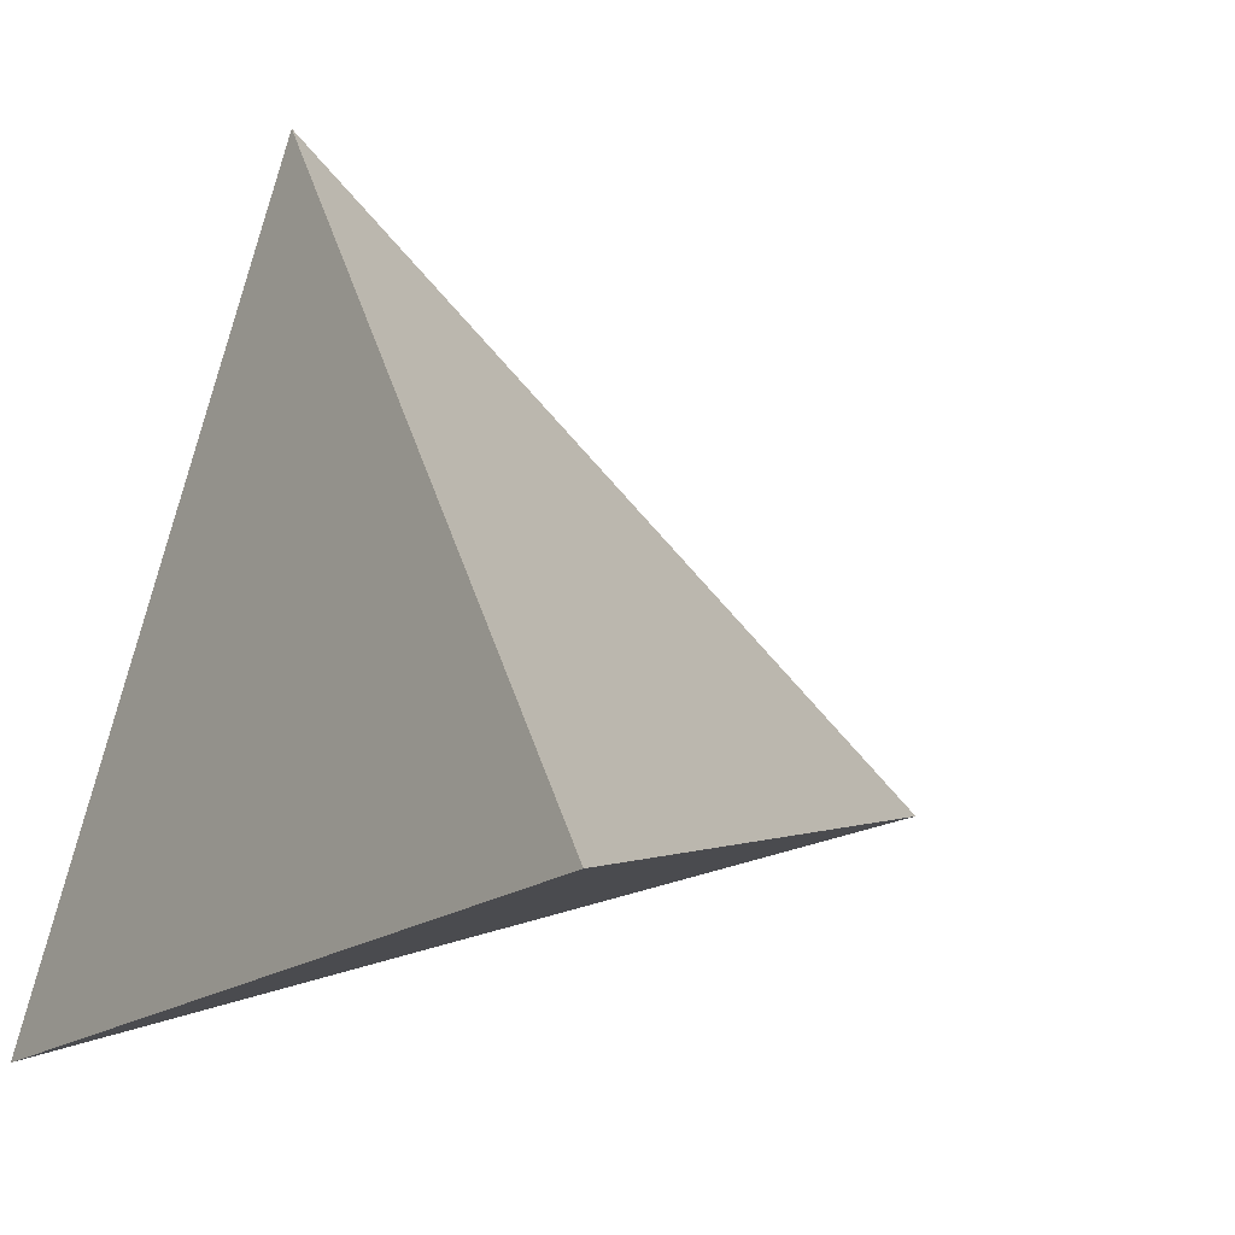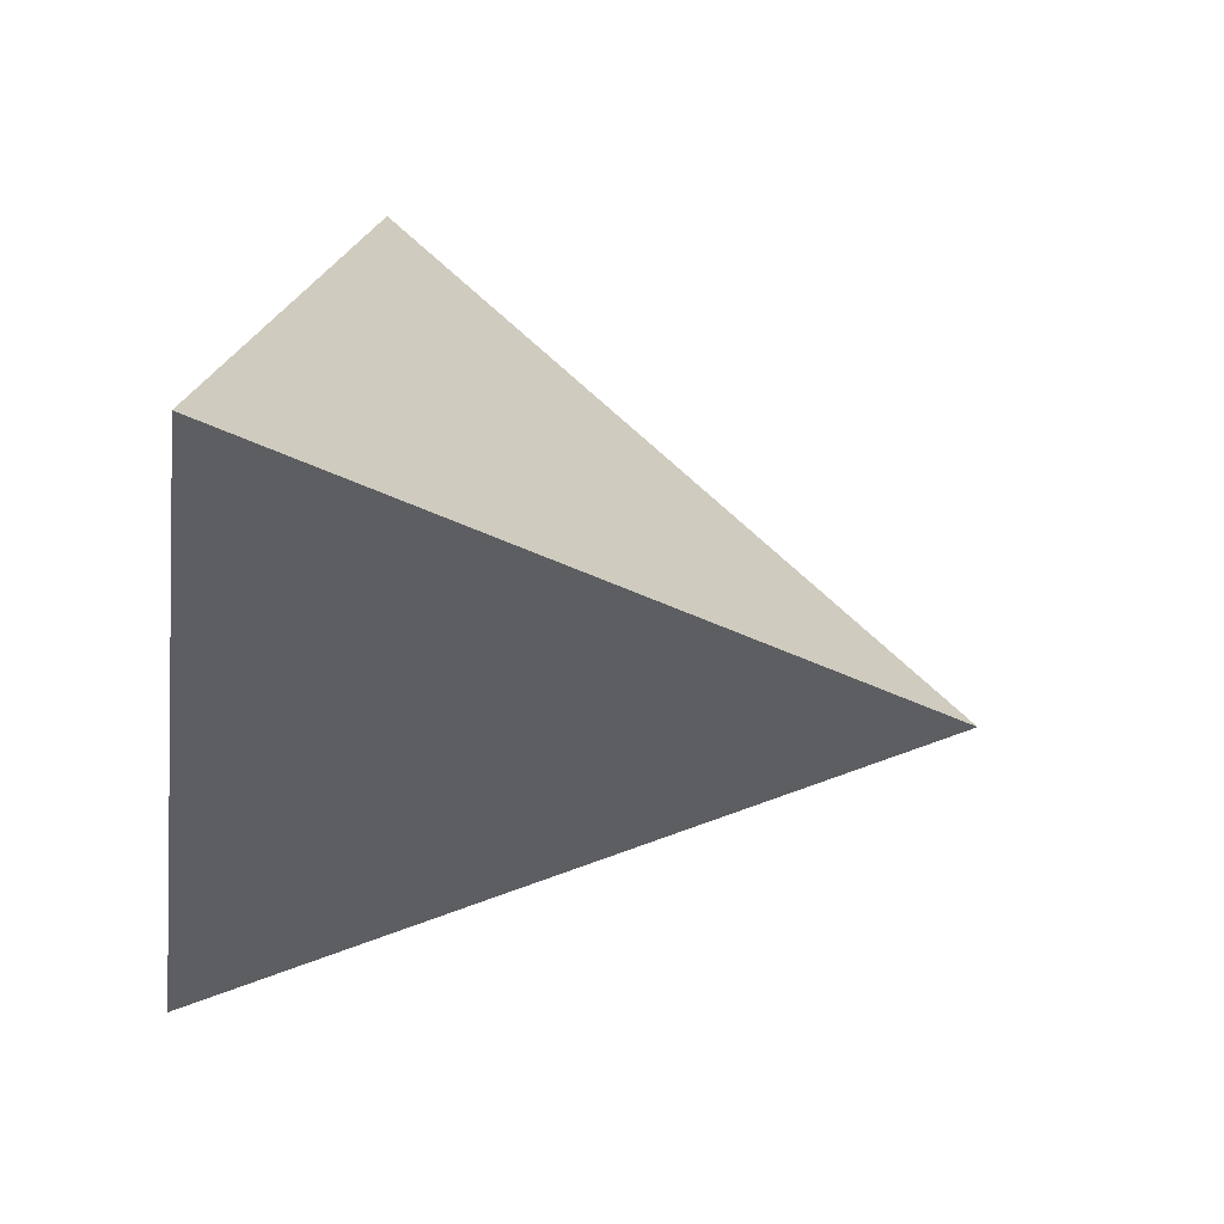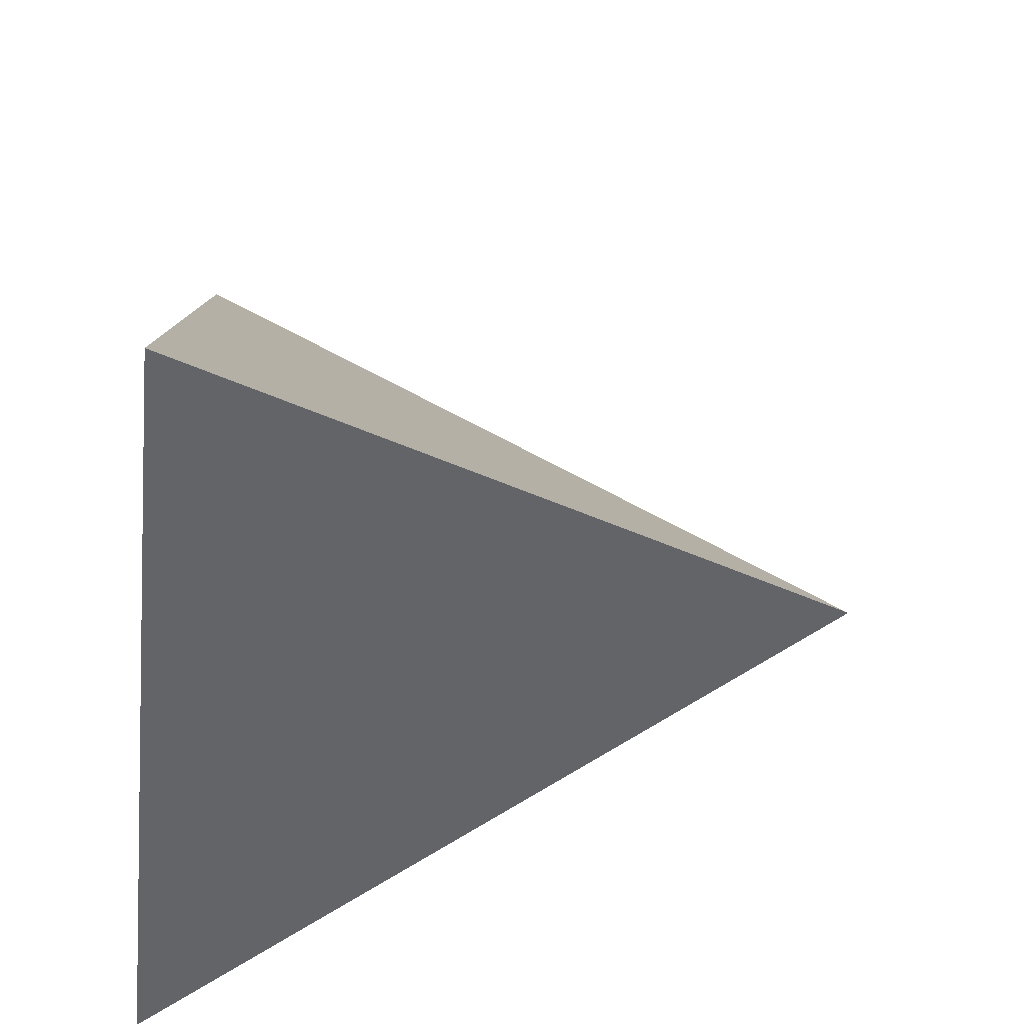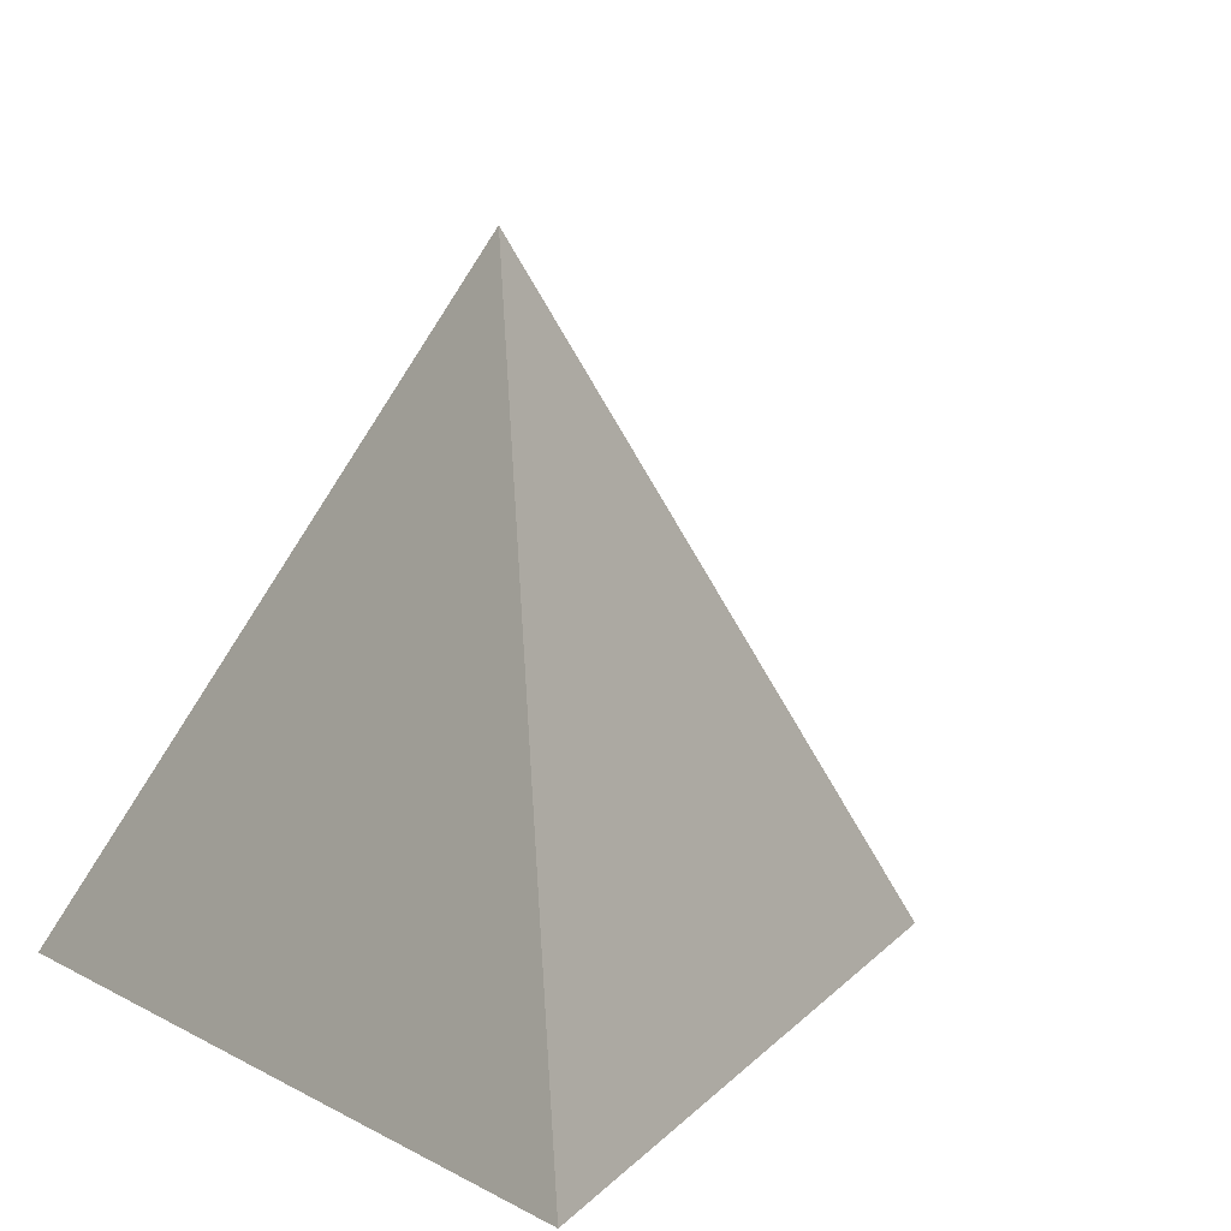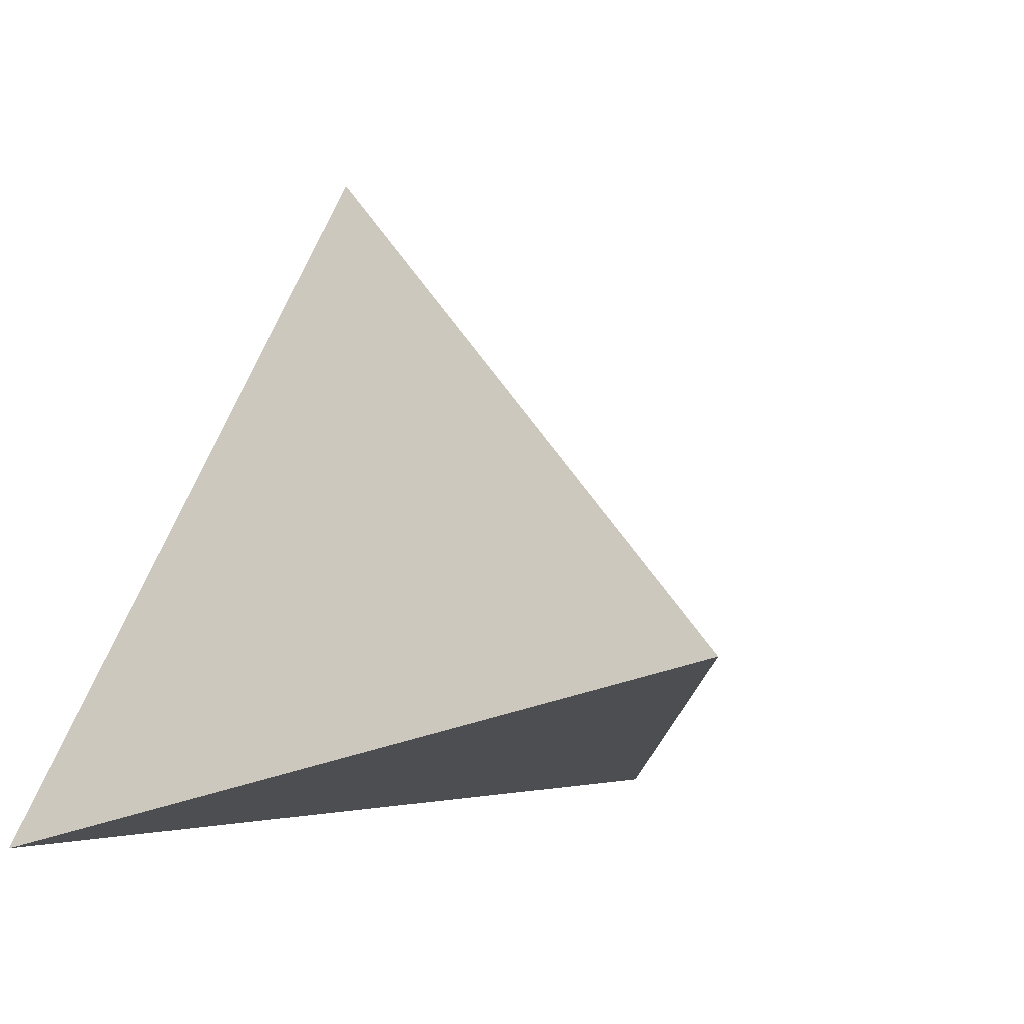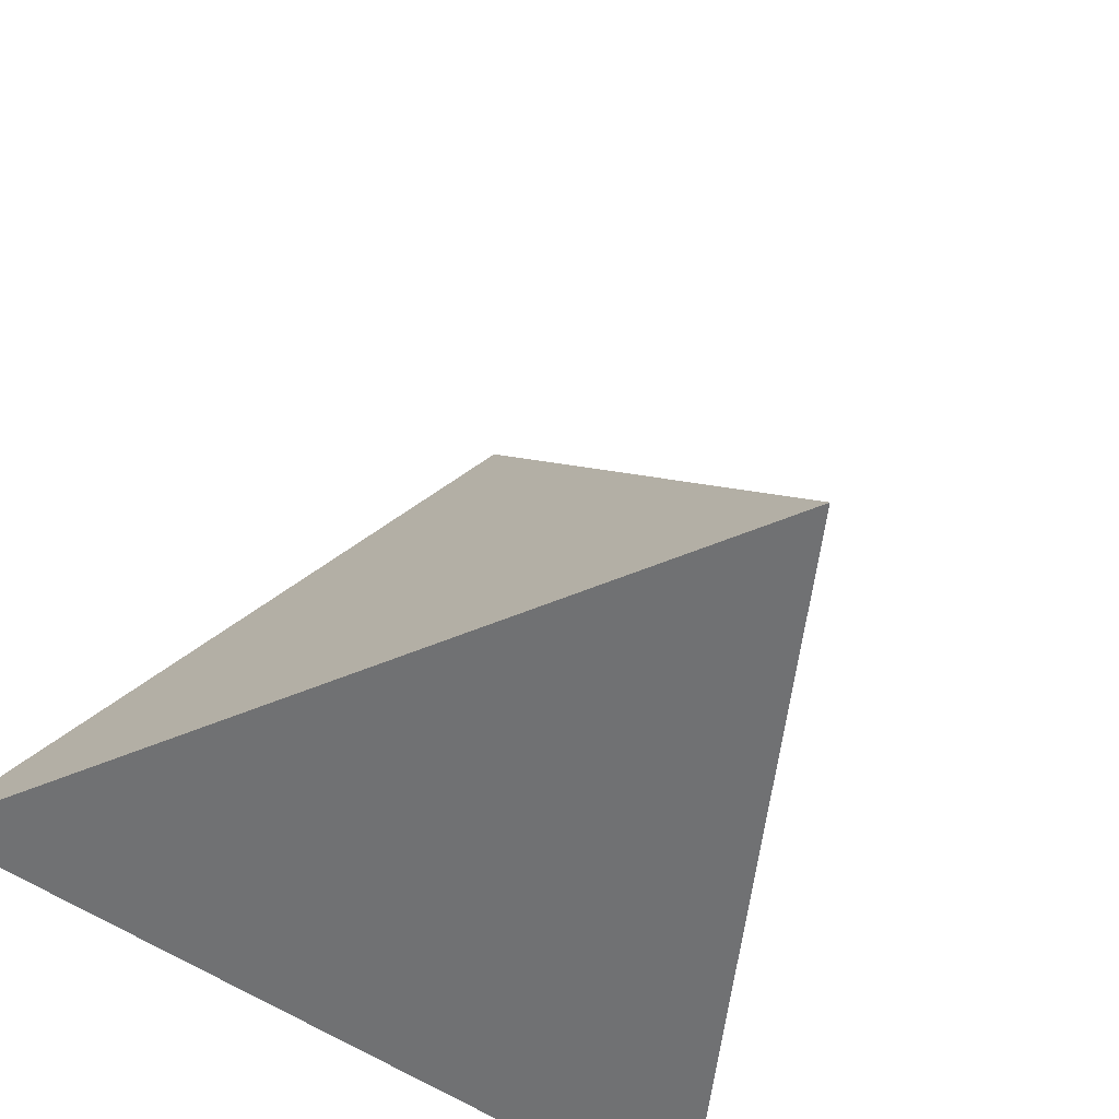
<metadata>
{"format":"obj","ext":"obj","renderer":"f3d","projection":"perspective","resolution":1024,"background":"white","views":[{"elev":-19.4,"azim":-126.9,"up":"+Y"},{"elev":78.6,"azim":-76.1,"up":"+Y"},{"elev":-52.0,"azim":-95.9,"up":"+Y"},{"elev":10.1,"azim":53.3,"up":"+Z"},{"elev":2.7,"azim":-34.0,"up":"+Y"},{"elev":-55.2,"azim":143.8,"up":"+Z"}]}
</metadata>
<code>
o Cone
v 0 1 -0.7071
v 0.866 -0.5 -0.7071
v -0.866 -0.5 -0.7071
v 0 -0 0.7071
f 1 4 2
f 2 4 3
f 3 4 1
f 1 2 3

</code>
